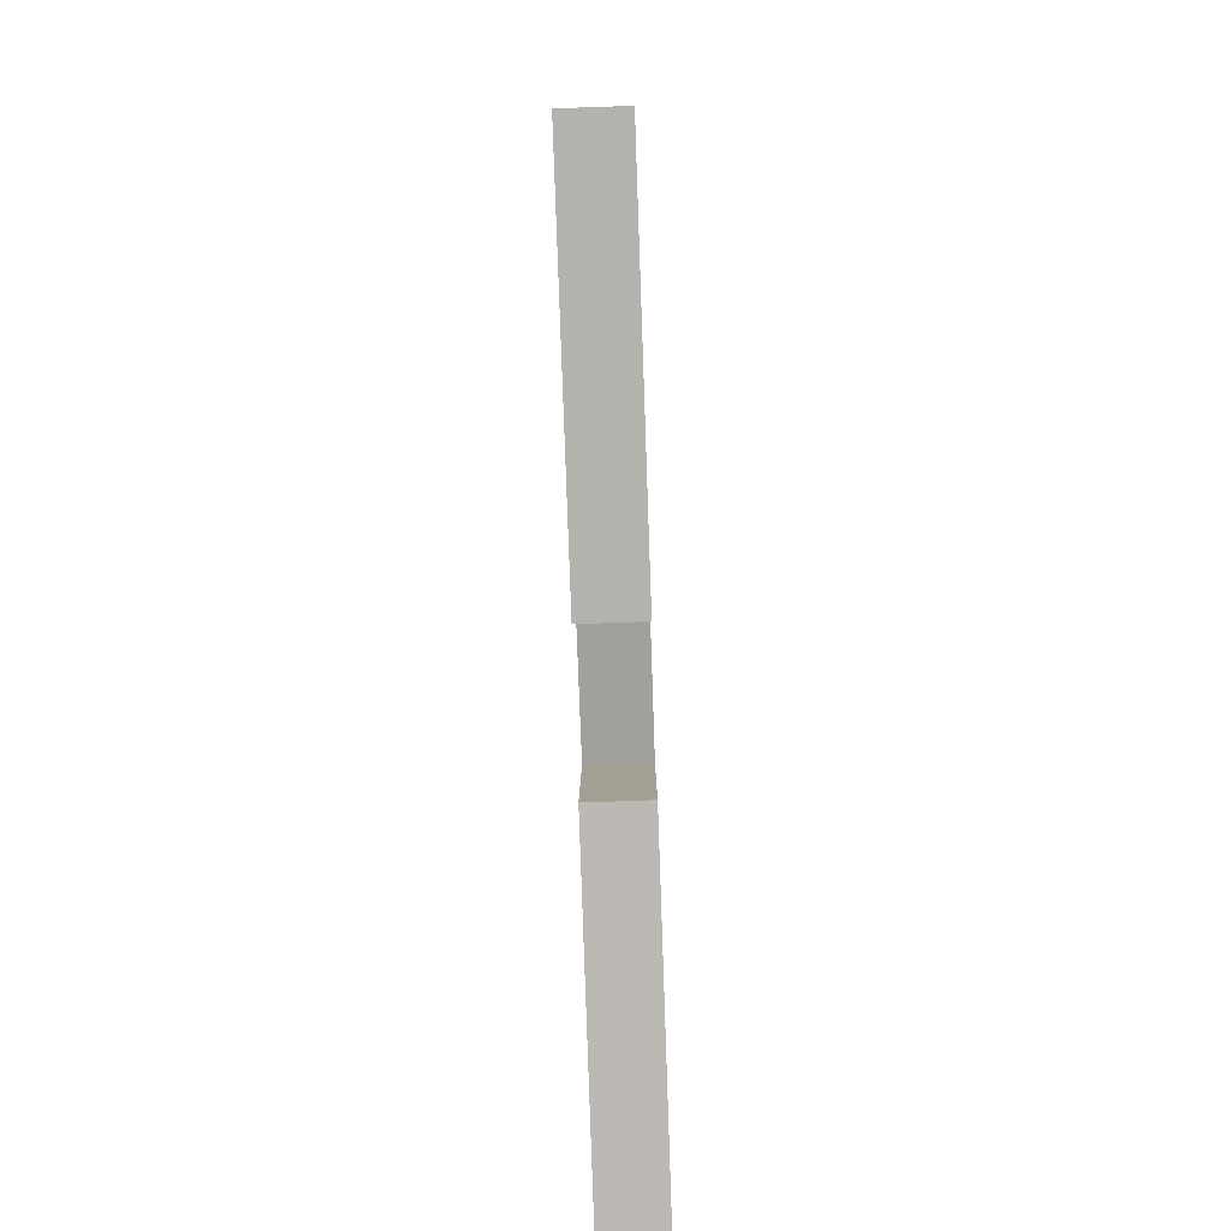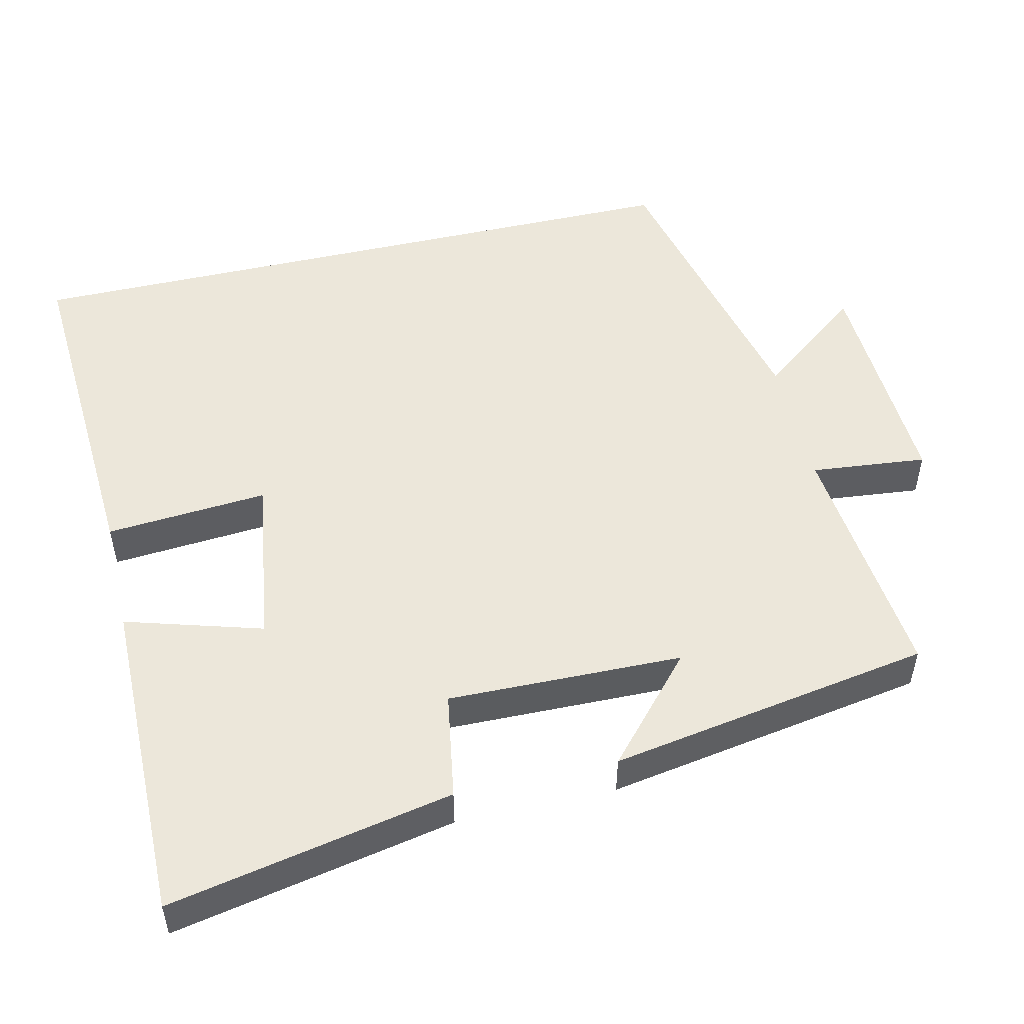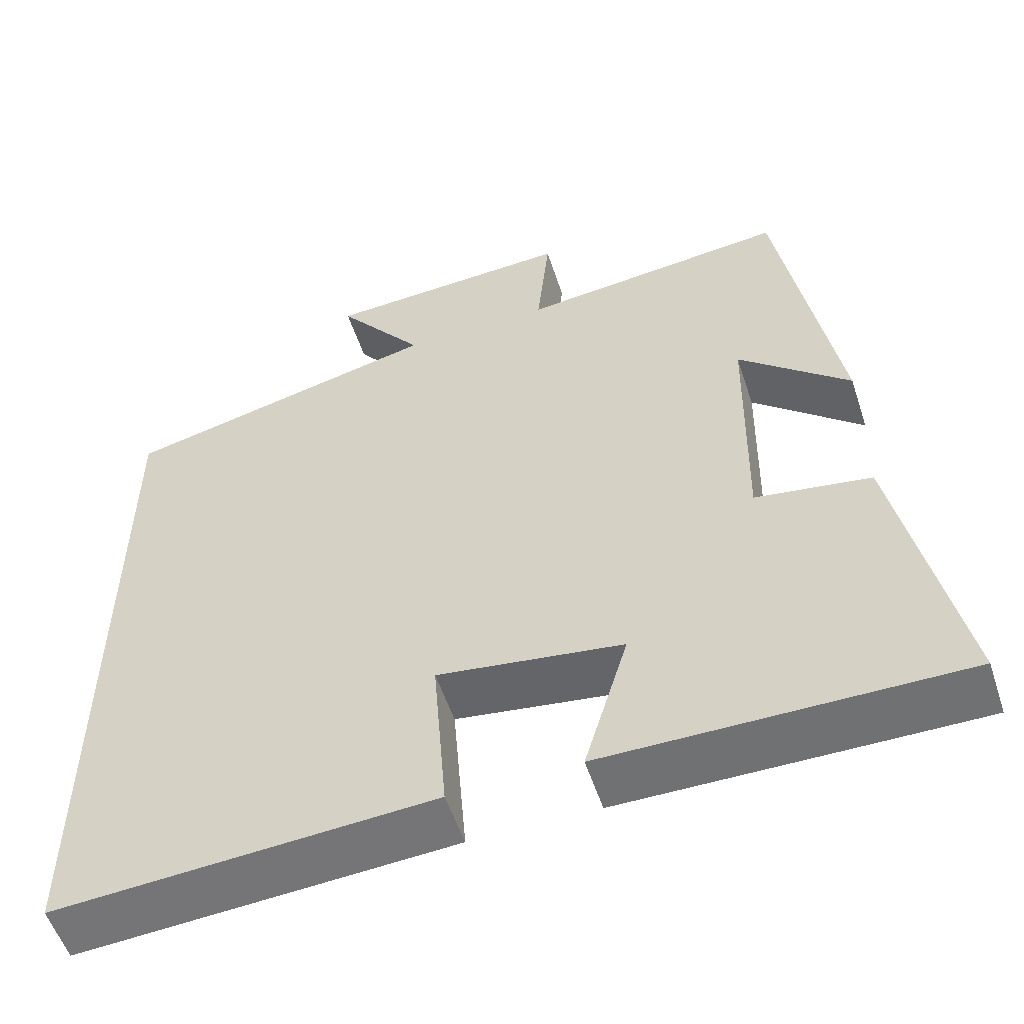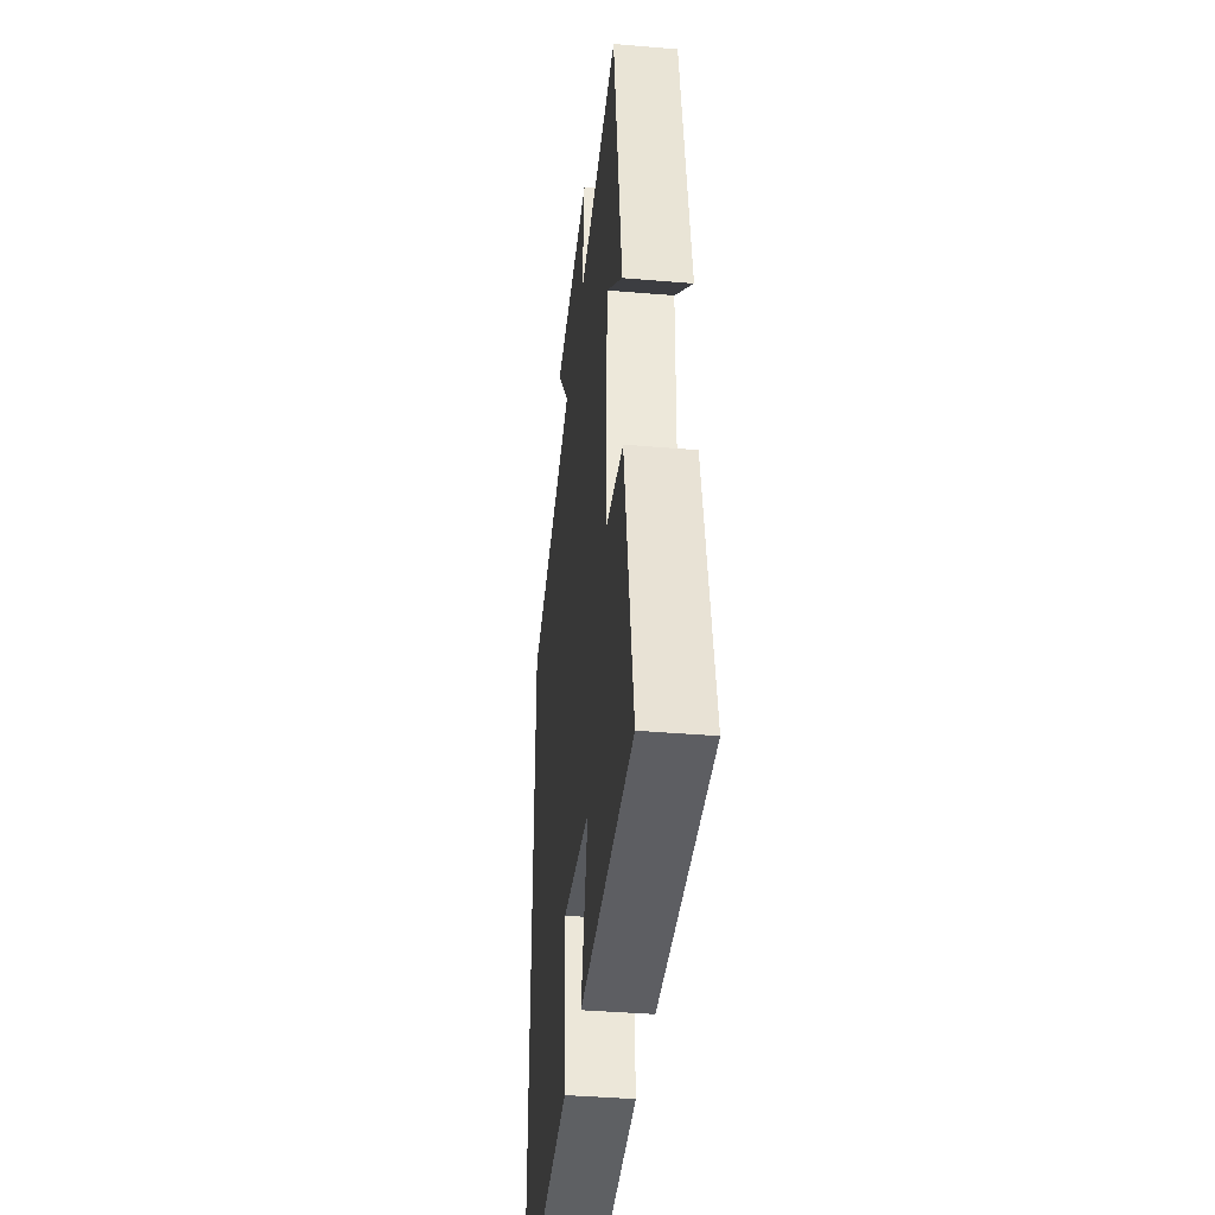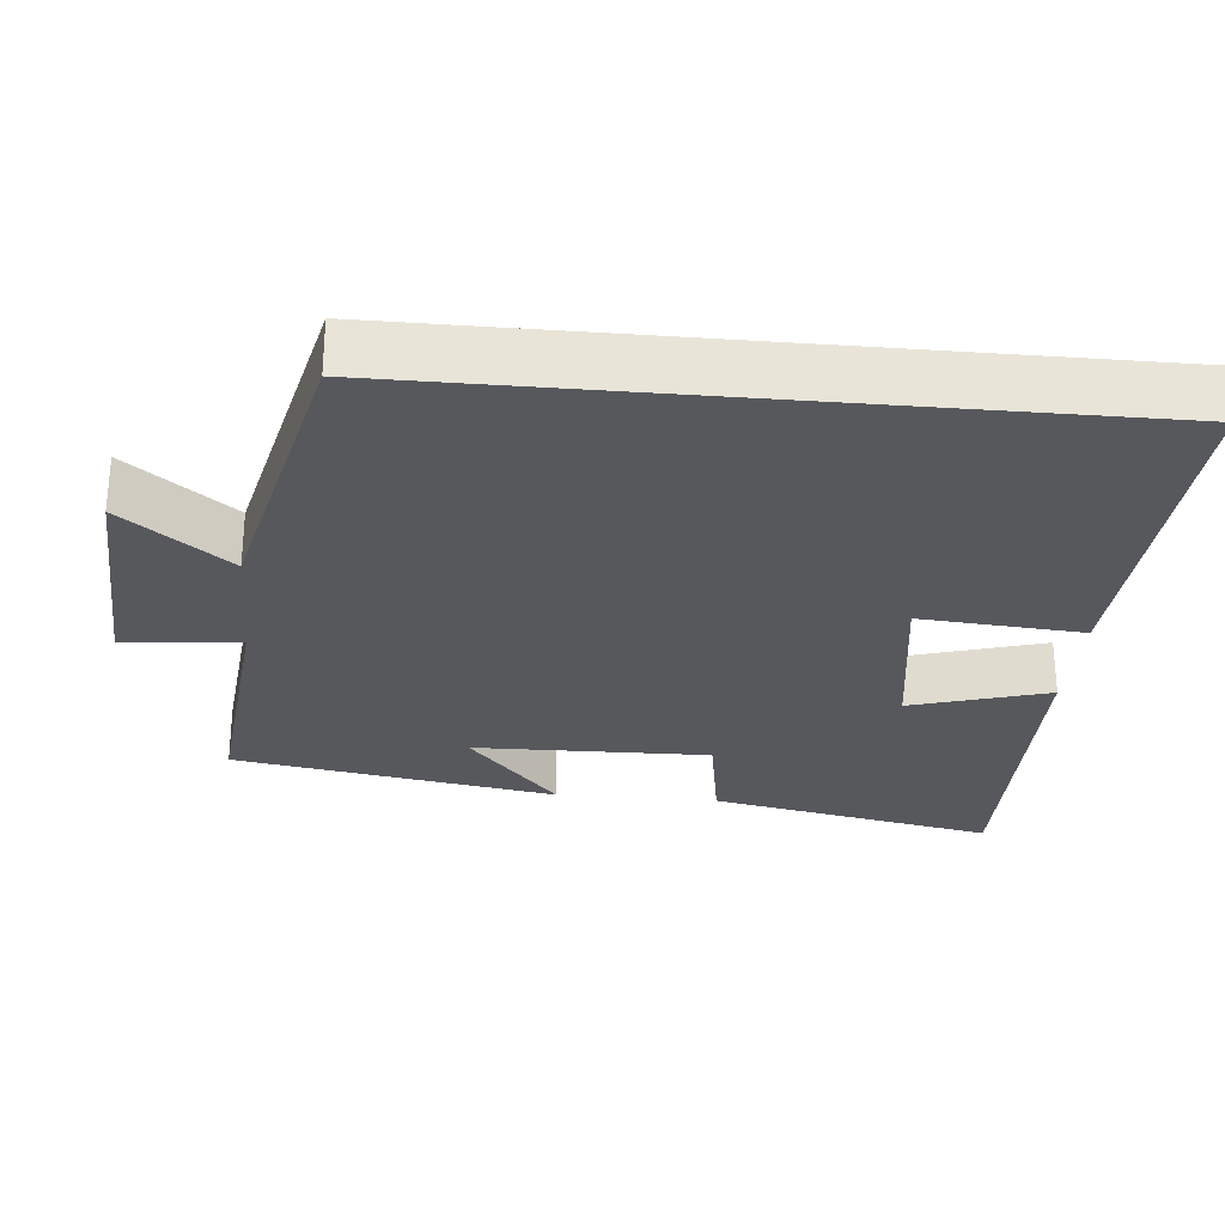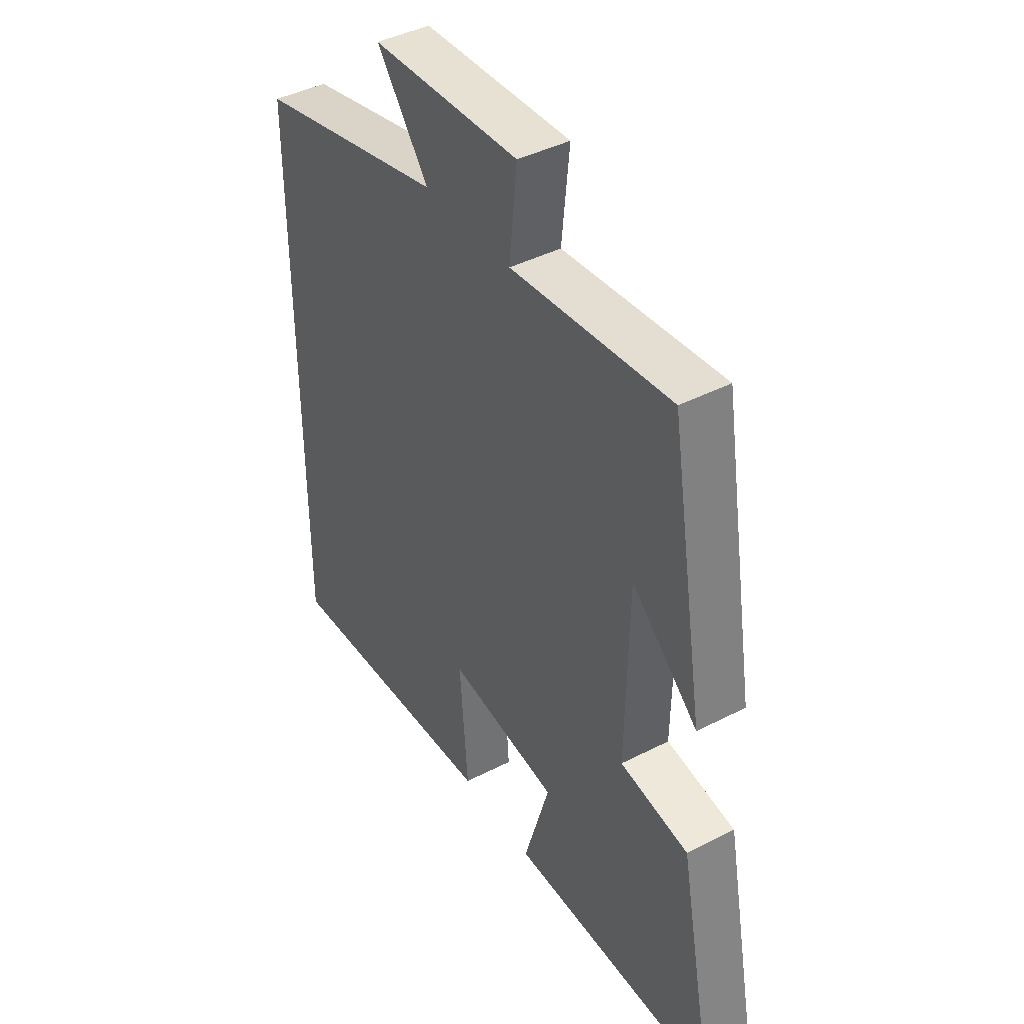
<metadata>
{"format":"obj","ext":"obj","renderer":"f3d","projection":"perspective","resolution":1024,"background":"white","views":[{"elev":-79.9,"azim":-88.0,"up":"+Z"},{"elev":51.2,"azim":-103.1,"up":"+Y"},{"elev":-55.3,"azim":-161.8,"up":"+Z"},{"elev":-39.2,"azim":-96.1,"up":"+Z"},{"elev":-28.1,"azim":84.7,"up":"+Y"},{"elev":42.3,"azim":-121.6,"up":"+Z"}]}
</metadata>
<code>
v 0.5 0.07 -0.528
v 0.028 0.07 -0.5
v 0.045 0.07 -0.281
v -0.187 0.07 -0.315
v -0.132 0.07 -0.5
v -0.576 0.07 -0.504
v -0.5 0.07 -0.12
v -0.355 0.07 -0.096
v -0.361 0.07 0.222
v -0.5 0.07 0.098
v -0.427 0.07 0.534
v -0.089 0.07 0.5
v -0.105 0.07 0.657
v 0.209 0.07 0.643
v 0.099 0.07 0.5
v 0.5 0.07 0.406
v 0.5 0 -0.528
v 0.028 0 -0.5
v 0.045 0 -0.281
v -0.187 0 -0.315
v -0.132 0 -0.5
v -0.576 0 -0.504
v -0.5 0 -0.12
v -0.355 0 -0.096
v -0.361 0 0.222
v -0.5 0 0.098
v -0.427 0 0.534
v -0.089 0 0.5
v -0.105 0 0.657
v 0.209 0 0.643
v 0.099 0 0.5
v 0.5 0 0.406
f 15 16 1
f 12 13 14 15
f 12 15 1
f 9 10 11 12
f 8 9 12
f 6 7 8
f 5 6 8
f 4 5 8
f 3 4 8 12
f 1 2 3
f 1 3 12
f 17 32 31
f 31 30 29 28
f 17 31 28
f 28 27 26 25
f 28 25 24
f 24 23 22
f 24 22 21
f 24 21 20
f 28 24 20 19
f 19 18 17
f 28 19 17
f 1 17 18 2
f 2 18 19 3
f 3 19 20 4
f 4 20 21 5
f 5 21 22 6
f 6 22 23 7
f 7 23 24 8
f 8 24 25 9
f 9 25 26 10
f 10 26 27 11
f 11 27 28 12
f 12 28 29 13
f 13 29 30 14
f 14 30 31 15
f 15 31 32 16
f 16 32 17 1

</code>
